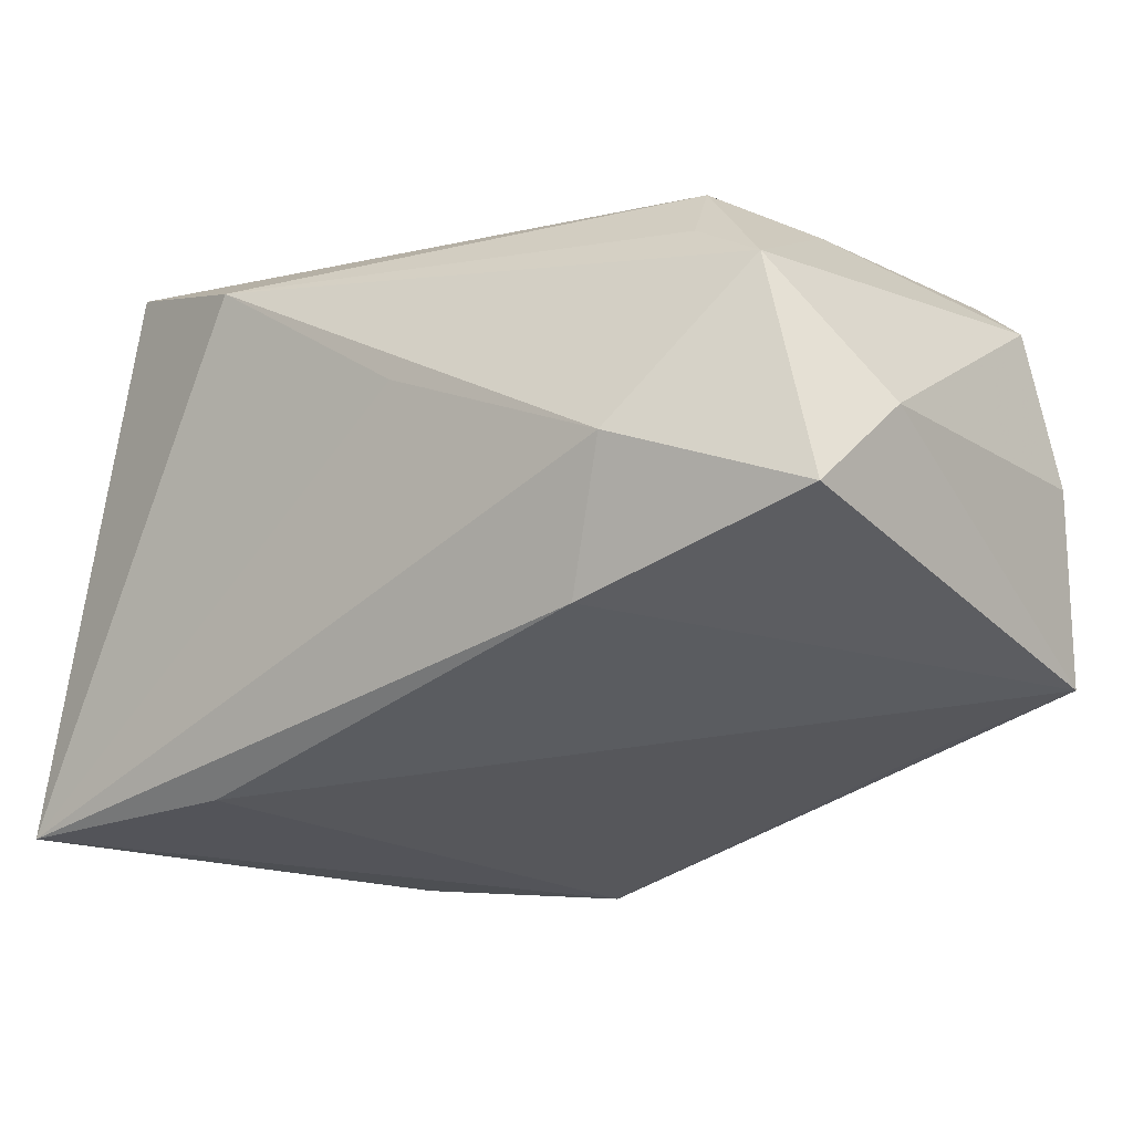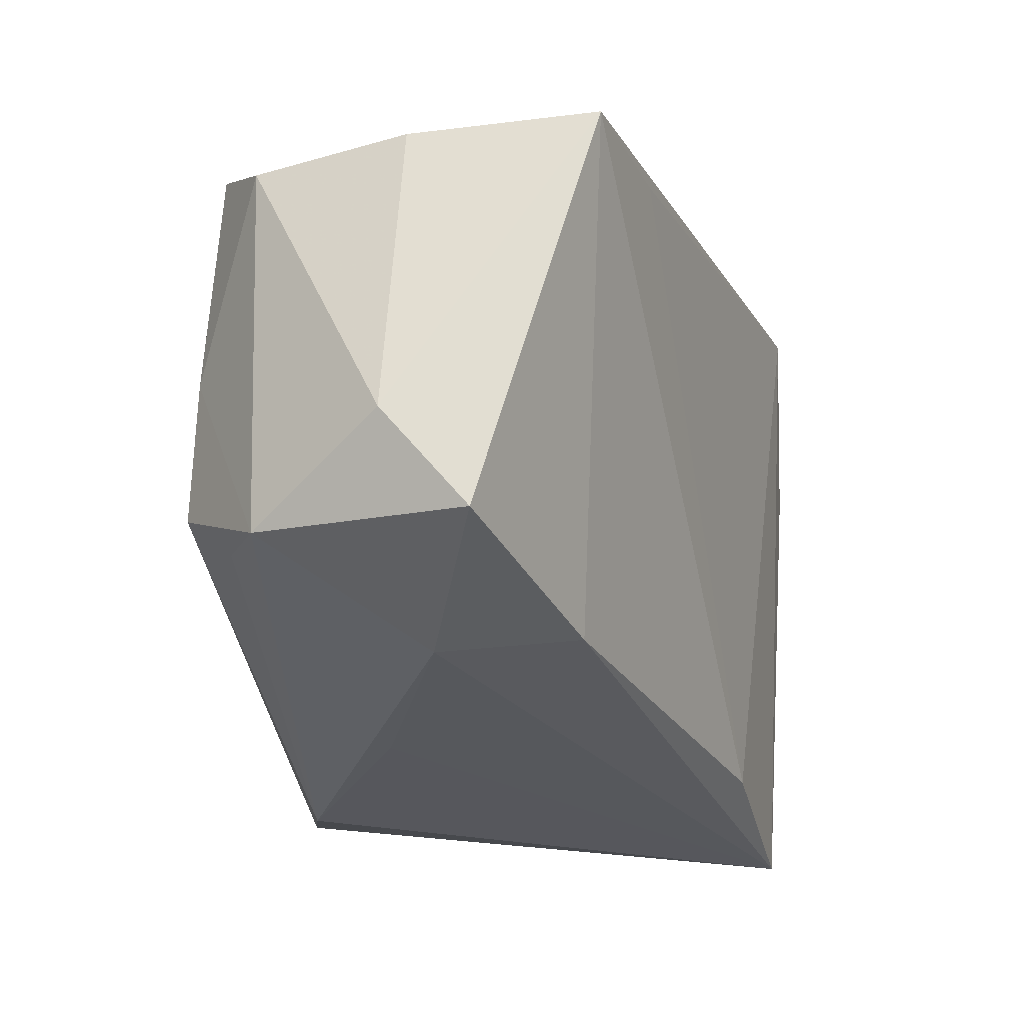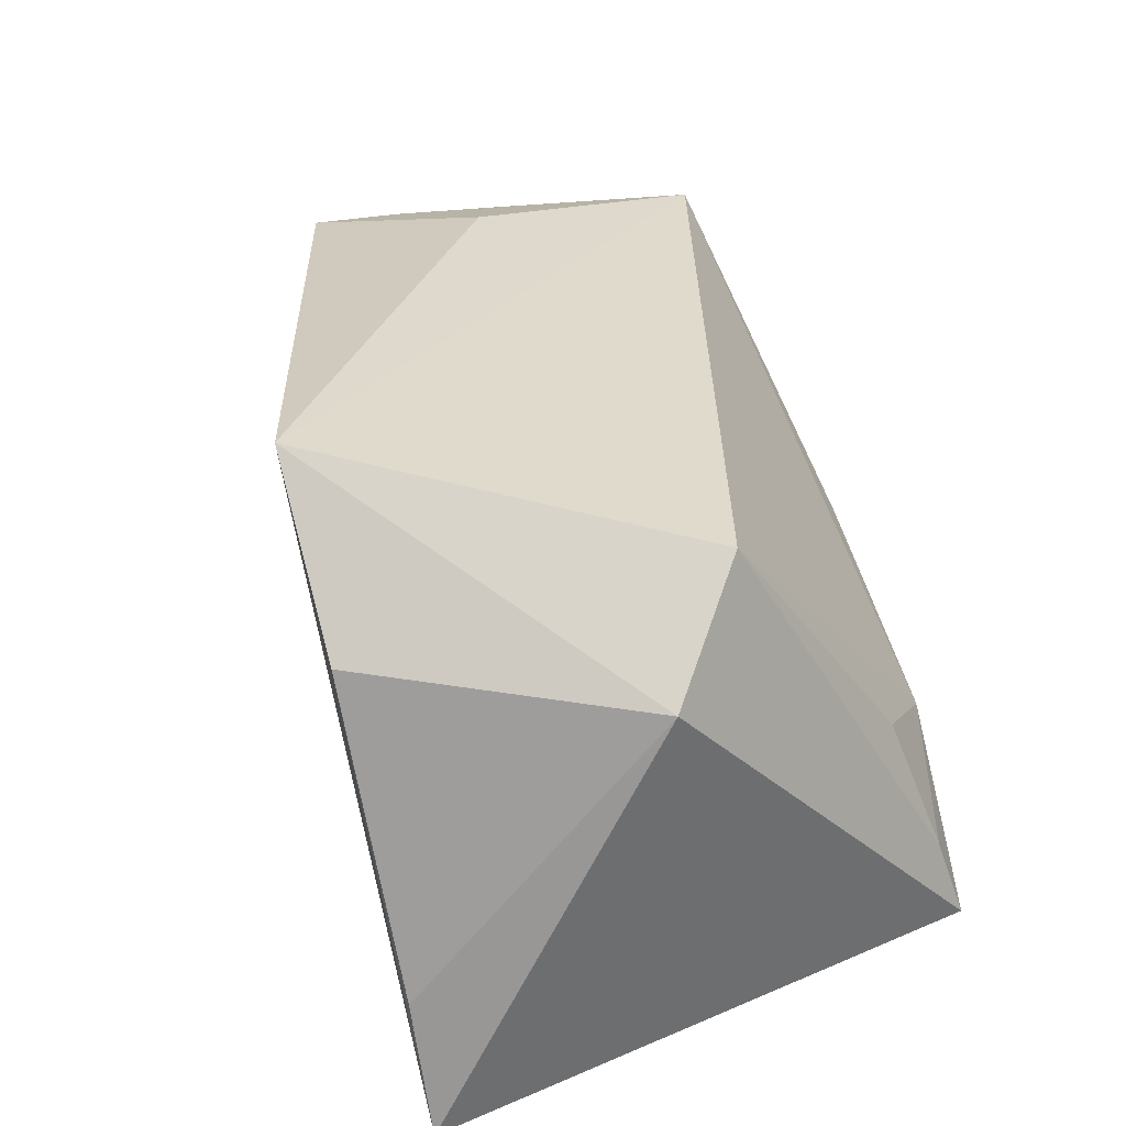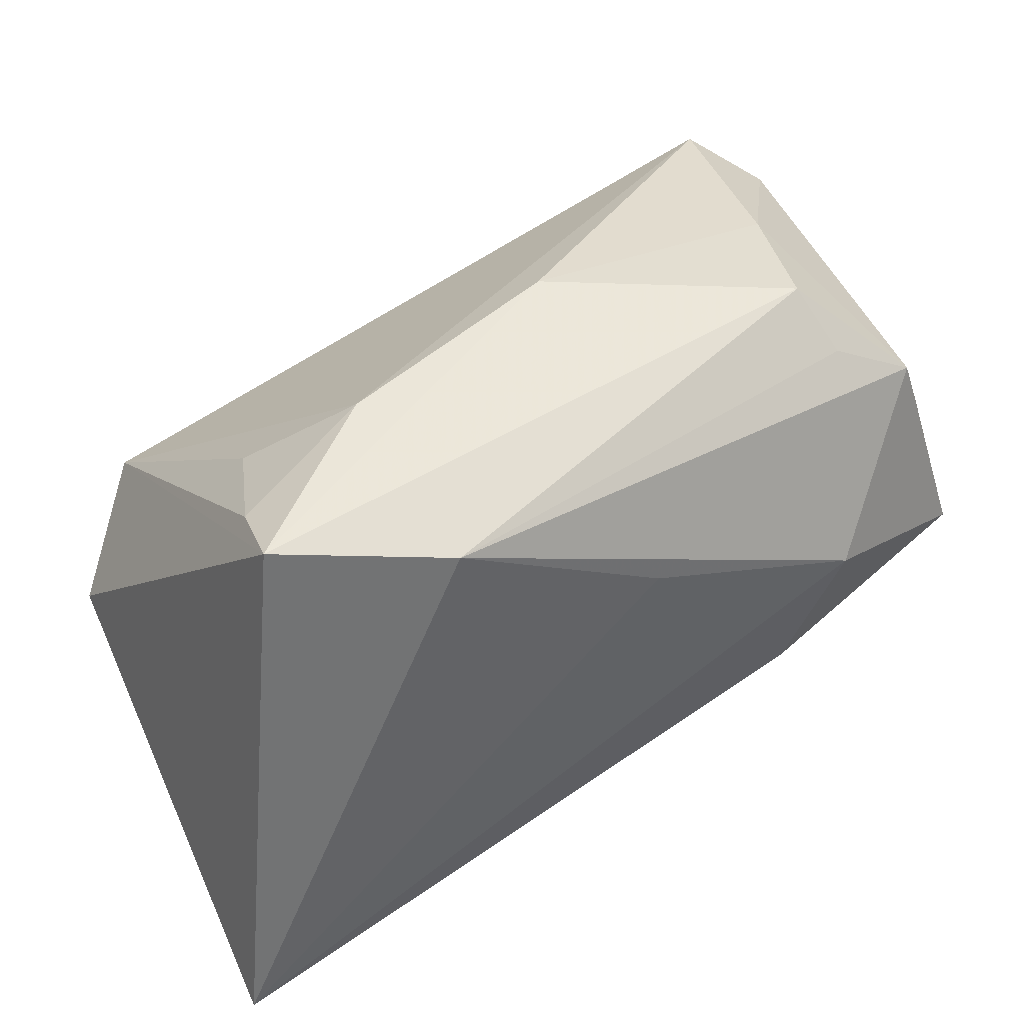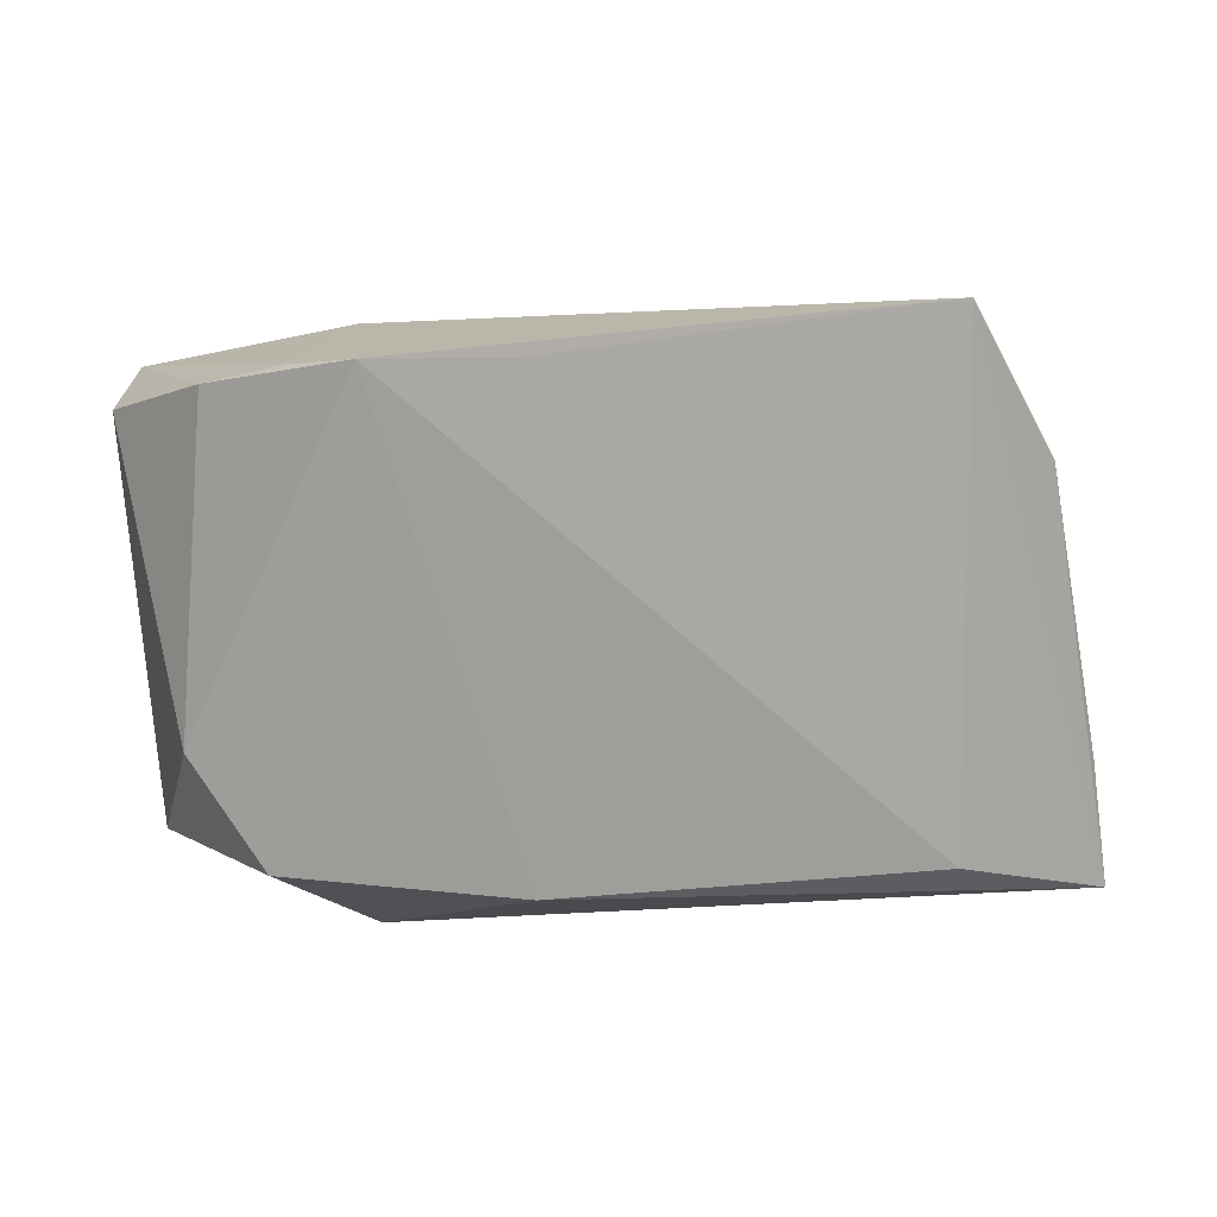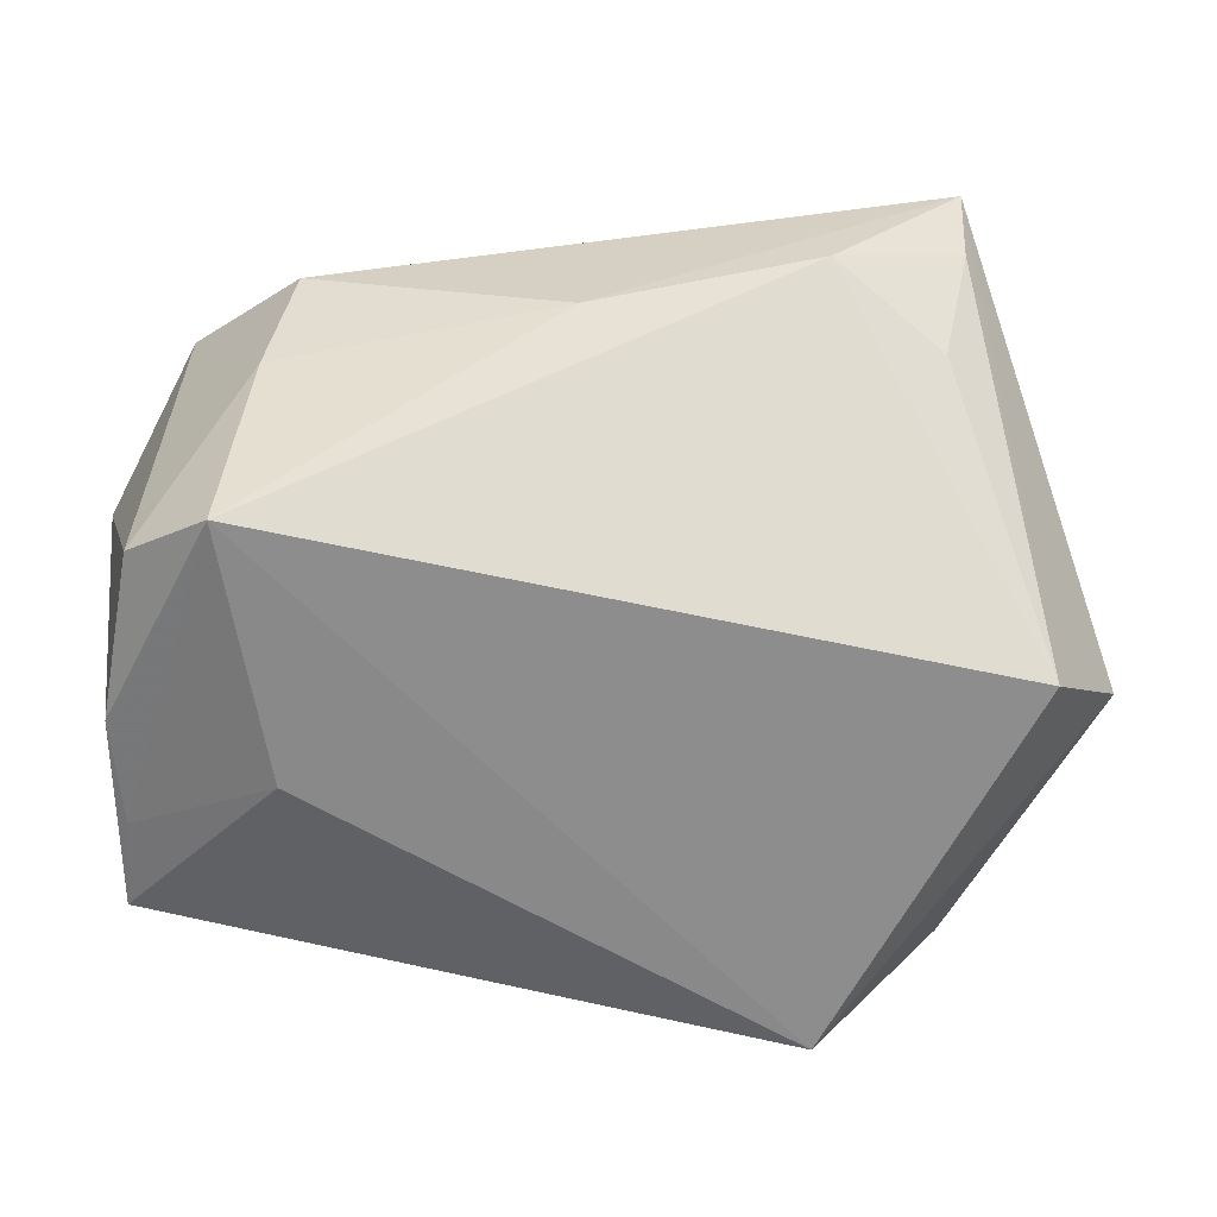
<metadata>
{"format":"obj","ext":"obj","renderer":"f3d","projection":"perspective","resolution":1024,"background":"white","views":[{"elev":-11.4,"azim":-142.1,"up":"+Y"},{"elev":-27.2,"azim":-82.9,"up":"+Z"},{"elev":33.6,"azim":72.2,"up":"+Z"},{"elev":41.8,"azim":151.9,"up":"+Y"},{"elev":0.6,"azim":-48.0,"up":"+Z"},{"elev":32.9,"azim":-7.7,"up":"+Y"}]}
</metadata>
<code>
v 0.03182 -0.0358 0.01793
v -0.0306 0.00387 -0.02968
v 0.04508 -0.03275 -0.01556
v 0.03883 0.02909 -0.0156
v -0.04362 0.02187 -0.02038
v 0.03362 0.02464 -0.001704
v -0.05128 -0.002972 -0.02265
v -0.04208 0.02787 0.02695
v -0.05373 -0.01756 0.02434
v -0.05373 0.004203 0.02327
v -0.05373 0.006476 -0.01153
v 0.01475 -0.03668 0.03405
v 0.02257 0.03327 -0.008821
v -0.03742 -0.02193 0.02527
v 0.02444 -0.02849 -0.02643
v 0.04937 -0.03169 -0.03042
v -0.03658 0.03086 0.002581
v 0.04888 -0.006144 0.01762
v -0.004965 0.03424 0.0005926
v -0.003698 0.01342 -0.03023
v 0.03895 0.003295 0.02866
v -0.03205 0.03242 -0.01262
v 0.02109 0.02761 -0.03042
v -0.03781 -0.0005739 0.02981
v 0.04039 0.03192 -0.02471
v -0.03446 0.02638 -0.01841
v -0.02497 -0.01222 -0.02661
v -0.05019 0.02209 0.0218
v -0.0527 -0.00733 0.02453
f 5 7 11
f 11 9 10
f 7 9 11
f 2 7 5
f 24 9 12
f 18 21 12
f 16 25 18
f 25 21 18
f 5 17 22
f 12 21 8
f 8 24 12
f 12 9 14
f 15 14 9
f 16 12 15
f 12 14 15
f 23 25 16
f 23 2 5
f 23 22 25
f 1 12 16
f 1 18 12
f 17 8 19
f 25 22 19
f 19 22 17
f 9 24 29
f 24 8 29
f 10 9 29
f 29 8 10
f 5 11 28
f 28 17 5
f 28 8 17
f 28 11 10
f 10 8 28
f 27 9 7
f 27 15 9
f 16 15 27
f 27 2 16
f 7 2 27
f 16 2 20
f 20 23 16
f 2 23 20
f 5 22 26
f 26 23 5
f 22 23 26
f 16 18 3
f 3 1 16
f 18 1 3
f 4 21 25
f 4 6 21
f 6 4 13
f 13 19 8
f 25 19 13
f 13 4 25
f 13 8 21
f 21 6 13

</code>
